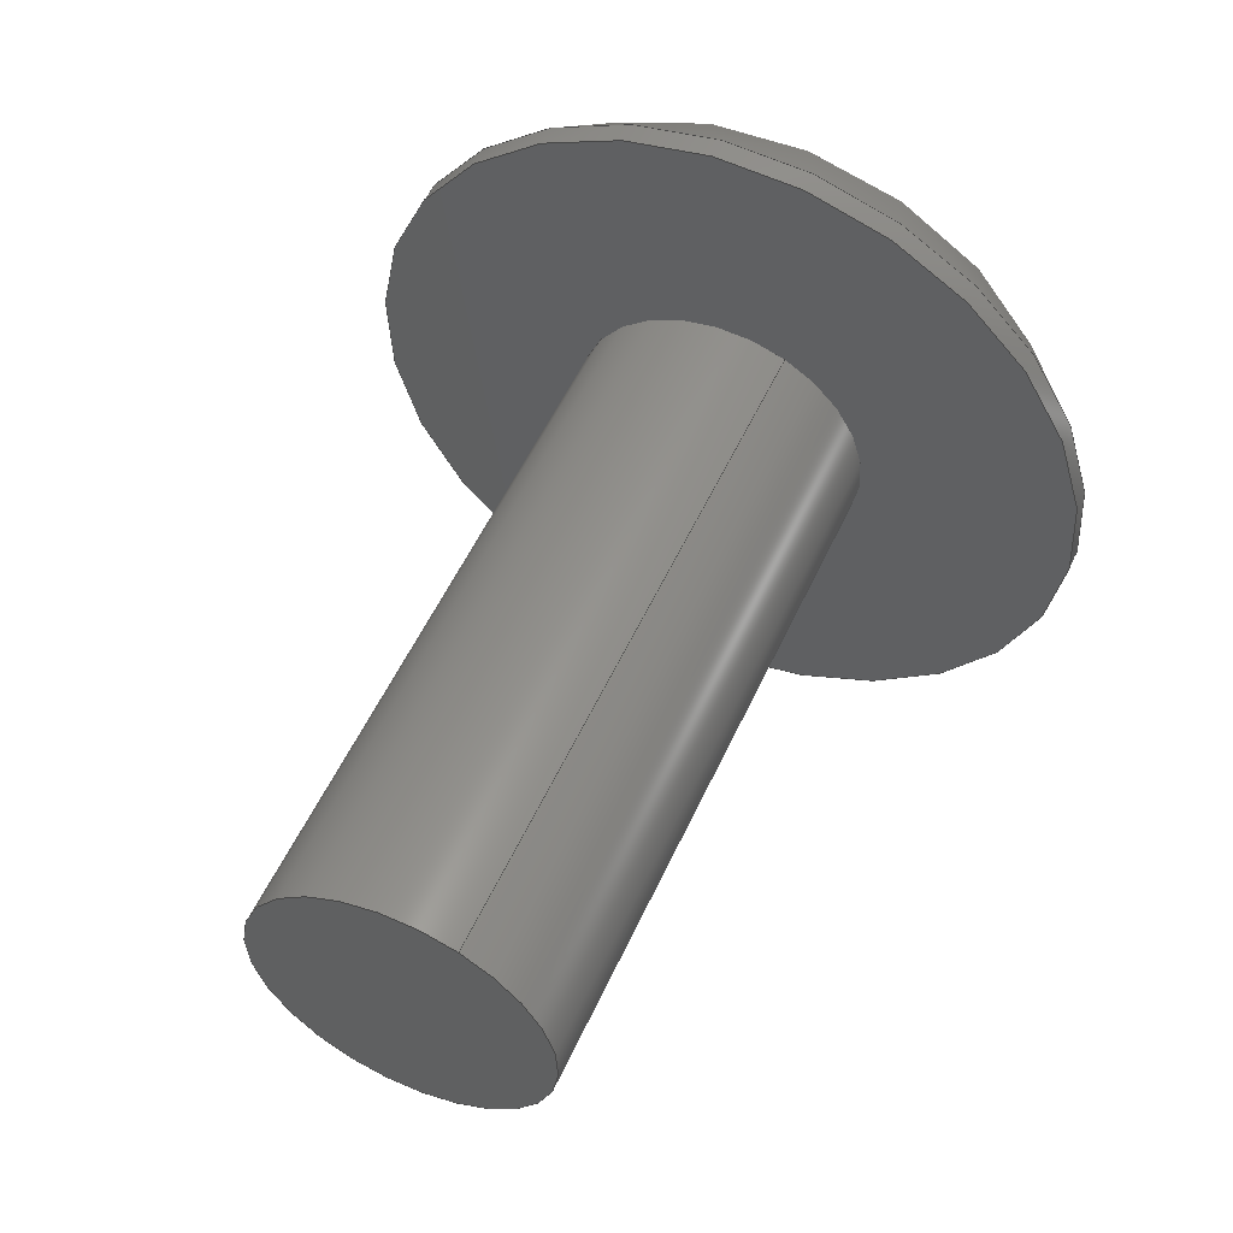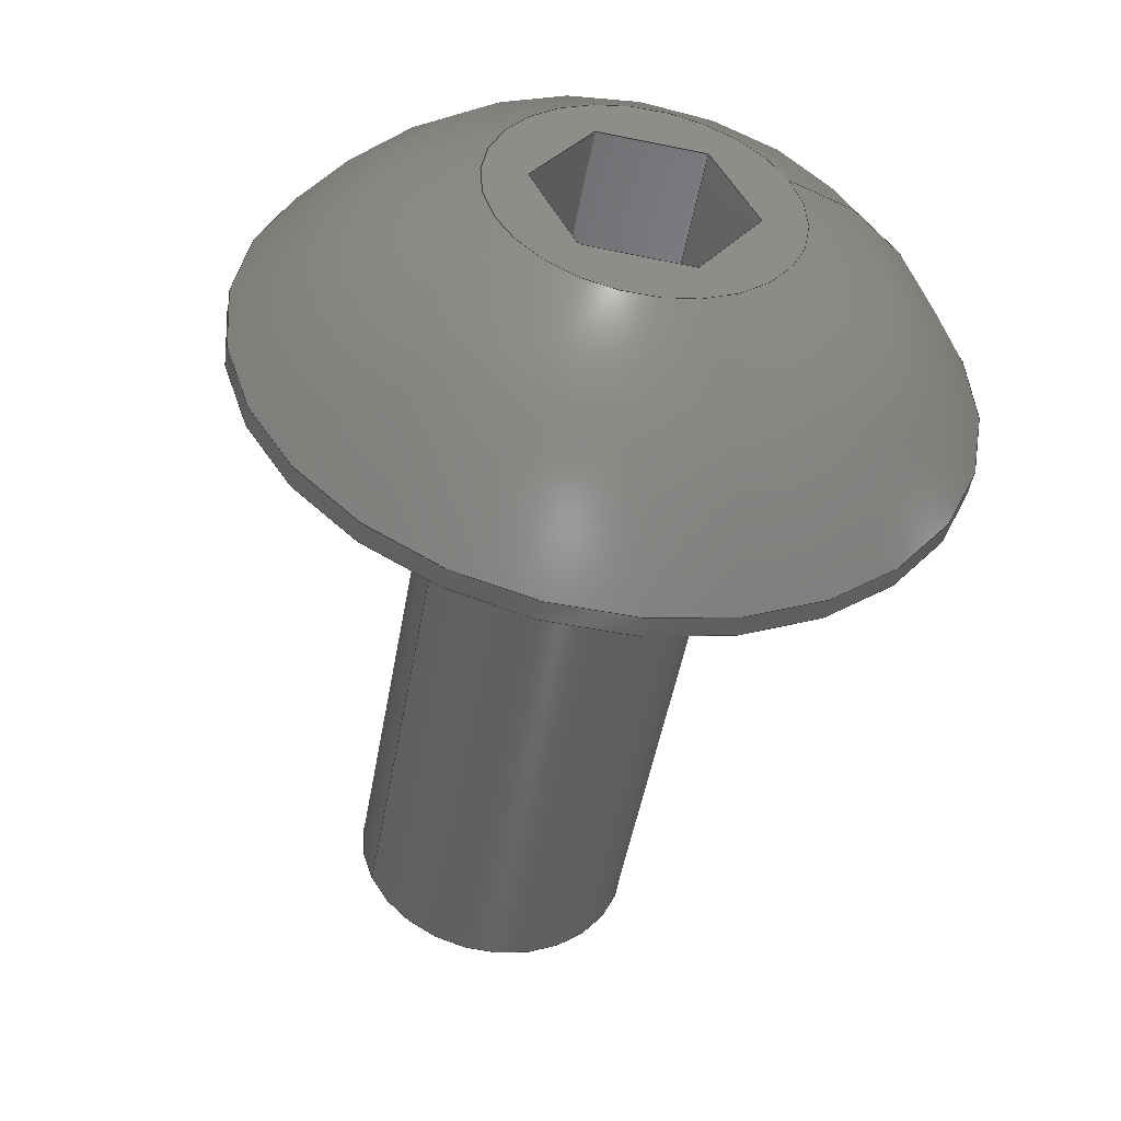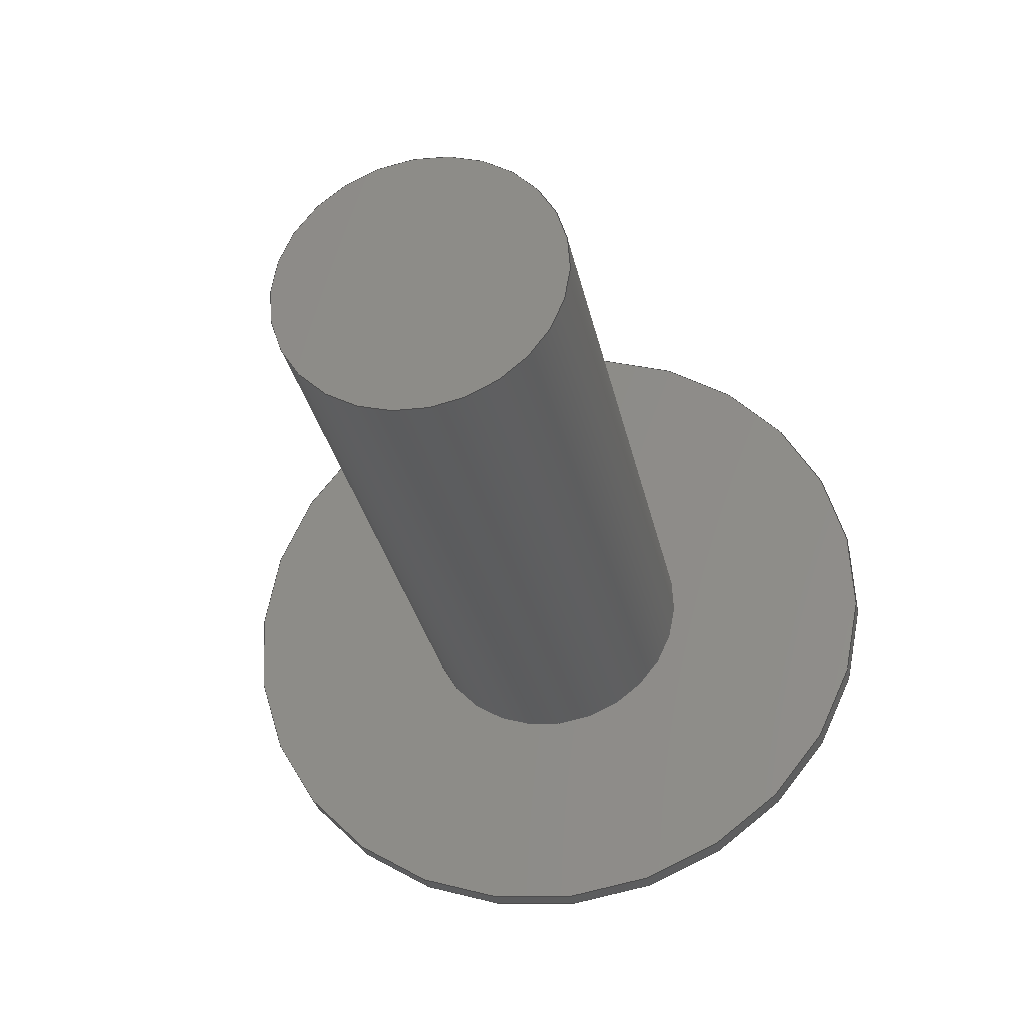
<metadata>
{"format":"step","ext":"step","renderer":"f3d","projection":"perspective","resolution":1024,"background":"white","views":[{"elev":53.4,"azim":114.1,"up":"+Y"},{"elev":-48.2,"azim":-99.9,"up":"+Z"},{"elev":-30.4,"azim":101.5,"up":"+Y"}]}
</metadata>
<code>
ISO-10303-21;
DATA;
#1=PROPERTY_DEFINITION_REPRESENTATION(#5,#3);
#2=PROPERTY_DEFINITION_REPRESENTATION(#6,#4);
#3=REPRESENTATION('',(#7),#342);
#4=REPRESENTATION('',(#8),#342);
#5=PROPERTY_DEFINITION('pmi validation property','',#347);
#6=PROPERTY_DEFINITION('pmi validation property','',#347);
#7=VALUE_REPRESENTATION_ITEM('number of annotations',COUNT_MEASURE(0));
#8=VALUE_REPRESENTATION_ITEM('number of views',COUNT_MEASURE(0));
#9=SHAPE_REPRESENTATION_RELATIONSHIP('','',#211,#10);
#10=ADVANCED_BREP_SHAPE_REPRESENTATION('',(#209),#342);
#11=LINE('',#304,#29);
#12=LINE('',#307,#30);
#13=LINE('',#309,#31);
#14=LINE('',#311,#32);
#15=LINE('',#313,#33);
#16=LINE('',#315,#34);
#17=LINE('',#317,#35);
#18=LINE('',#319,#36);
#19=LINE('',#321,#37);
#20=LINE('',#323,#38);
#21=LINE('',#325,#39);
#22=LINE('',#327,#40);
#23=LINE('',#329,#41);
#24=LINE('',#331,#42);
#25=LINE('',#333,#43);
#26=LINE('',#335,#44);
#27=LINE('',#337,#45);
#28=LINE('',#339,#46);
#29=VECTOR('',#255,1);
#30=VECTOR('',#256,1);
#31=VECTOR('',#257,1);
#32=VECTOR('',#258,1);
#33=VECTOR('',#259,1);
#34=VECTOR('',#260,1);
#35=VECTOR('',#263,1);
#36=VECTOR('',#264,1);
#37=VECTOR('',#265,1);
#38=VECTOR('',#268,1);
#39=VECTOR('',#269,1);
#40=VECTOR('',#272,1);
#41=VECTOR('',#273,1);
#42=VECTOR('',#276,1);
#43=VECTOR('',#277,1);
#44=VECTOR('',#280,1);
#45=VECTOR('',#281,1);
#46=VECTOR('',#284,1);
#47=SPHERICAL_SURFACE('',#221,0.003848);
#48=PLANE('',#216);
#49=PLANE('',#220);
#50=PLANE('',#223);
#51=PLANE('',#224);
#52=PLANE('',#225);
#53=PLANE('',#226);
#54=PLANE('',#227);
#55=PLANE('',#228);
#56=PLANE('',#229);
#57=PLANE('',#230);
#58=ORIENTED_EDGE('',*,*,#104,.F.);
#59=ORIENTED_EDGE('',*,*,#105,.T.);
#60=ORIENTED_EDGE('',*,*,#104,.T.);
#61=ORIENTED_EDGE('',*,*,#106,.F.);
#62=ORIENTED_EDGE('',*,*,#107,.F.);
#63=ORIENTED_EDGE('',*,*,#105,.F.);
#64=ORIENTED_EDGE('',*,*,#107,.T.);
#65=ORIENTED_EDGE('',*,*,#106,.T.);
#66=ORIENTED_EDGE('',*,*,#108,.F.);
#67=ORIENTED_EDGE('',*,*,#109,.T.);
#68=ORIENTED_EDGE('',*,*,#110,.T.);
#69=ORIENTED_EDGE('',*,*,#111,.T.);
#70=ORIENTED_EDGE('',*,*,#112,.T.);
#71=ORIENTED_EDGE('',*,*,#113,.T.);
#72=ORIENTED_EDGE('',*,*,#114,.T.);
#73=ORIENTED_EDGE('',*,*,#108,.T.);
#74=ORIENTED_EDGE('',*,*,#109,.F.);
#75=ORIENTED_EDGE('',*,*,#115,.F.);
#76=ORIENTED_EDGE('',*,*,#116,.T.);
#77=ORIENTED_EDGE('',*,*,#117,.T.);
#78=ORIENTED_EDGE('',*,*,#110,.F.);
#79=ORIENTED_EDGE('',*,*,#117,.F.);
#80=ORIENTED_EDGE('',*,*,#118,.T.);
#81=ORIENTED_EDGE('',*,*,#119,.T.);
#82=ORIENTED_EDGE('',*,*,#111,.F.);
#83=ORIENTED_EDGE('',*,*,#119,.F.);
#84=ORIENTED_EDGE('',*,*,#120,.T.);
#85=ORIENTED_EDGE('',*,*,#121,.T.);
#86=ORIENTED_EDGE('',*,*,#112,.F.);
#87=ORIENTED_EDGE('',*,*,#121,.F.);
#88=ORIENTED_EDGE('',*,*,#122,.T.);
#89=ORIENTED_EDGE('',*,*,#123,.T.);
#90=ORIENTED_EDGE('',*,*,#113,.F.);
#91=ORIENTED_EDGE('',*,*,#123,.F.);
#92=ORIENTED_EDGE('',*,*,#124,.T.);
#93=ORIENTED_EDGE('',*,*,#125,.T.);
#94=ORIENTED_EDGE('',*,*,#114,.F.);
#95=ORIENTED_EDGE('',*,*,#125,.F.);
#96=ORIENTED_EDGE('',*,*,#126,.T.);
#97=ORIENTED_EDGE('',*,*,#115,.T.);
#98=ORIENTED_EDGE('',*,*,#116,.F.);
#99=ORIENTED_EDGE('',*,*,#126,.F.);
#100=ORIENTED_EDGE('',*,*,#124,.F.);
#101=ORIENTED_EDGE('',*,*,#122,.F.);
#102=ORIENTED_EDGE('',*,*,#120,.F.);
#103=ORIENTED_EDGE('',*,*,#118,.F.);
#104=EDGE_CURVE('',#127,#127,#144,.T.);
#105=EDGE_CURVE('',#128,#128,#145,.T.);
#106=EDGE_CURVE('',#129,#129,#146,.T.);
#107=EDGE_CURVE('',#130,#130,#147,.T.);
#108=EDGE_CURVE('',#131,#131,#148,.T.);
#109=EDGE_CURVE('',#132,#133,#11,.T.);
#110=EDGE_CURVE('',#133,#134,#12,.T.);
#111=EDGE_CURVE('',#134,#135,#13,.T.);
#112=EDGE_CURVE('',#135,#136,#14,.T.);
#113=EDGE_CURVE('',#136,#137,#15,.T.);
#114=EDGE_CURVE('',#137,#132,#16,.T.);
#115=EDGE_CURVE('',#138,#132,#17,.T.);
#116=EDGE_CURVE('',#138,#139,#18,.T.);
#117=EDGE_CURVE('',#139,#133,#19,.T.);
#118=EDGE_CURVE('',#139,#140,#20,.T.);
#119=EDGE_CURVE('',#140,#134,#21,.T.);
#120=EDGE_CURVE('',#140,#141,#22,.T.);
#121=EDGE_CURVE('',#141,#135,#23,.T.);
#122=EDGE_CURVE('',#141,#142,#24,.T.);
#123=EDGE_CURVE('',#142,#136,#25,.T.);
#124=EDGE_CURVE('',#142,#143,#26,.T.);
#125=EDGE_CURVE('',#143,#137,#27,.T.);
#126=EDGE_CURVE('',#143,#138,#28,.T.);
#127=VERTEX_POINT('',#290);
#128=VERTEX_POINT('',#292);
#129=VERTEX_POINT('',#296);
#130=VERTEX_POINT('',#298);
#131=VERTEX_POINT('',#302);
#132=VERTEX_POINT('',#305);
#133=VERTEX_POINT('',#306);
#134=VERTEX_POINT('',#308);
#135=VERTEX_POINT('',#310);
#136=VERTEX_POINT('',#312);
#137=VERTEX_POINT('',#314);
#138=VERTEX_POINT('',#318);
#139=VERTEX_POINT('',#320);
#140=VERTEX_POINT('',#324);
#141=VERTEX_POINT('',#328);
#142=VERTEX_POINT('',#332);
#143=VERTEX_POINT('',#336);
#144=CIRCLE('',#214,0.001353);
#145=CIRCLE('',#215,0.001353);
#146=CIRCLE('',#218,0.003327);
#147=CIRCLE('',#219,0.003327);
#148=CIRCLE('',#222,0.001389);
#149=EDGE_LOOP('',(#58));
#150=EDGE_LOOP('',(#59));
#151=EDGE_LOOP('',(#60));
#152=EDGE_LOOP('',(#61));
#153=EDGE_LOOP('',(#62));
#154=EDGE_LOOP('',(#63));
#155=EDGE_LOOP('',(#64));
#156=EDGE_LOOP('',(#65));
#157=EDGE_LOOP('',(#66));
#158=EDGE_LOOP('',(#67,#68,#69,#70,#71,#72));
#159=EDGE_LOOP('',(#73));
#160=EDGE_LOOP('',(#74,#75,#76,#77));
#161=EDGE_LOOP('',(#78,#79,#80,#81));
#162=EDGE_LOOP('',(#82,#83,#84,#85));
#163=EDGE_LOOP('',(#86,#87,#88,#89));
#164=EDGE_LOOP('',(#90,#91,#92,#93));
#165=EDGE_LOOP('',(#94,#95,#96,#97));
#166=EDGE_LOOP('',(#98,#99,#100,#101,#102,#103));
#167=FACE_BOUND('',#149,.T.);
#168=FACE_BOUND('',#150,.T.);
#169=FACE_BOUND('',#151,.T.);
#170=FACE_BOUND('',#152,.T.);
#171=FACE_BOUND('',#153,.T.);
#172=FACE_BOUND('',#154,.T.);
#173=FACE_BOUND('',#155,.T.);
#174=FACE_BOUND('',#156,.T.);
#175=FACE_BOUND('',#157,.T.);
#176=FACE_BOUND('',#158,.T.);
#177=FACE_BOUND('',#159,.T.);
#178=FACE_BOUND('',#160,.T.);
#179=FACE_BOUND('',#161,.T.);
#180=FACE_BOUND('',#162,.T.);
#181=FACE_BOUND('',#163,.T.);
#182=FACE_BOUND('',#164,.T.);
#183=FACE_BOUND('',#165,.T.);
#184=FACE_BOUND('',#166,.T.);
#185=CYLINDRICAL_SURFACE('',#213,0.001353);
#186=CYLINDRICAL_SURFACE('',#217,0.003327);
#187=ADVANCED_FACE('',(#167,#168),#185,.T.);
#188=ADVANCED_FACE('',(#169),#48,.F.);
#189=ADVANCED_FACE('',(#170,#171),#186,.T.);
#190=ADVANCED_FACE('',(#172,#173),#49,.F.);
#191=ADVANCED_FACE('',(#174,#175),#47,.T.);
#192=ADVANCED_FACE('',(#176,#177),#50,.T.);
#193=ADVANCED_FACE('',(#178),#51,.F.);
#194=ADVANCED_FACE('',(#179),#52,.F.);
#195=ADVANCED_FACE('',(#180),#53,.F.);
#196=ADVANCED_FACE('',(#181),#54,.F.);
#197=ADVANCED_FACE('',(#182),#55,.F.);
#198=ADVANCED_FACE('',(#183),#56,.F.);
#199=ADVANCED_FACE('',(#184),#57,.T.);
#200=CLOSED_SHELL('',(#187,#188,#189,#190,#191,#192,#193,#194,#195,#196,
#197,#198,#199));
#201=STYLED_ITEM('',(#202),#209);
#202=PRESENTATION_STYLE_ASSIGNMENT((#203));
#203=SURFACE_STYLE_USAGE(.BOTH.,#204);
#204=SURFACE_SIDE_STYLE('',(#205));
#205=SURFACE_STYLE_FILL_AREA(#206);
#206=FILL_AREA_STYLE('',(#207));
#207=FILL_AREA_STYLE_COLOUR('',#208);
#208=COLOUR_RGB('',0.1961,0.1961,0.1961);
#209=MANIFOLD_SOLID_BREP('Screw, #8 1/2 in',#200);
#210=SHAPE_DEFINITION_REPRESENTATION(#347,#211);
#211=SHAPE_REPRESENTATION('Screw, #8 1/2 in',(#212),#342);
#212=AXIS2_PLACEMENT_3D('',#287,#231,#232);
#213=AXIS2_PLACEMENT_3D('',#288,#233,#234);
#214=AXIS2_PLACEMENT_3D('',#289,#235,#236);
#215=AXIS2_PLACEMENT_3D('',#291,#237,#238);
#216=AXIS2_PLACEMENT_3D('',#293,#239,#240);
#217=AXIS2_PLACEMENT_3D('',#294,#241,#242);
#218=AXIS2_PLACEMENT_3D('',#295,#243,#244);
#219=AXIS2_PLACEMENT_3D('',#297,#245,#246);
#220=AXIS2_PLACEMENT_3D('',#299,#247,#248);
#221=AXIS2_PLACEMENT_3D('',#300,#249,#250);
#222=AXIS2_PLACEMENT_3D('',#301,#251,#252);
#223=AXIS2_PLACEMENT_3D('',#303,#253,#254);
#224=AXIS2_PLACEMENT_3D('',#316,#261,#262);
#225=AXIS2_PLACEMENT_3D('',#322,#266,#267);
#226=AXIS2_PLACEMENT_3D('',#326,#270,#271);
#227=AXIS2_PLACEMENT_3D('',#330,#274,#275);
#228=AXIS2_PLACEMENT_3D('',#334,#278,#279);
#229=AXIS2_PLACEMENT_3D('',#338,#282,#283);
#230=AXIS2_PLACEMENT_3D('',#340,#285,#286);
#231=DIRECTION('',(0,0,1));
#232=DIRECTION('',(1,0,0));
#233=DIRECTION('',(-1,-1.84e-17,-1.109e-17));
#234=DIRECTION('',(-1.206e-17,0.9078,-0.4193));
#235=DIRECTION('',(1,1.84e-17,1.109e-17));
#236=DIRECTION('',(1.282e-17,-0.9253,0.3793));
#237=DIRECTION('',(1,1.84e-17,1.109e-17));
#238=DIRECTION('',(-1.206e-17,0.9078,-0.4193));
#239=DIRECTION('',(-1,-1.84e-17,-1.109e-17));
#240=DIRECTION('',(-1.778e-17,0.4193,0.9078));
#241=DIRECTION('',(1,1.84e-17,1.109e-17));
#242=DIRECTION('',(1.206e-17,-0.9078,0.4193));
#243=DIRECTION('',(-1,-1.84e-17,-1.109e-17));
#244=DIRECTION('',(1.206e-17,-0.9078,0.4193));
#245=DIRECTION('',(1,1.84e-17,1.109e-17));
#246=DIRECTION('',(-1.206e-17,0.9078,-0.4193));
#247=DIRECTION('',(-1,-1.84e-17,-1.109e-17));
#248=DIRECTION('',(-1.778e-17,0.4193,0.9078));
#249=DIRECTION('',(1,1.84e-17,1.109e-17));
#250=DIRECTION('',(1.206e-17,-0.9078,0.4193));
#251=DIRECTION('',(-1,-1.84e-17,-1.109e-17));
#252=DIRECTION('',(1.206e-17,-0.9078,0.4193));
#253=DIRECTION('',(-1,-1.84e-17,-1.109e-17));
#254=DIRECTION('',(-1.778e-17,0.4193,0.9078));
#255=DIRECTION('',(1.933e-17,-0.9959,-0.09076));
#256=DIRECTION('',(1.778e-17,-0.4193,-0.9078));
#257=DIRECTION('',(-1.552e-18,0.5765,-0.8171));
#258=DIRECTION('',(-1.933e-17,0.9959,0.09076));
#259=DIRECTION('',(-1.778e-17,0.4193,0.9078));
#260=DIRECTION('',(1.552e-18,-0.5765,0.8171));
#261=DIRECTION('',(-9.37e-18,-0.09076,0.9959));
#262=DIRECTION('',(1.933e-17,-0.9959,-0.09076));
#263=DIRECTION('',(-1,-1.84e-17,-1.109e-17));
#264=DIRECTION('',(1.933e-17,-0.9959,-0.09076));
#265=DIRECTION('',(-1,-1.84e-17,-1.109e-17));
#266=DIRECTION('',(1.206e-17,-0.9078,0.4193));
#267=DIRECTION('',(-1,-1.84e-17,-1.109e-17));
#268=DIRECTION('',(1.778e-17,-0.4193,-0.9078));
#269=DIRECTION('',(-1,-1.84e-17,-1.109e-17));
#270=DIRECTION('',(2.143e-17,-0.8171,-0.5765));
#271=DIRECTION('',(-1.552e-18,0.5765,-0.8171));
#272=DIRECTION('',(-1.552e-18,0.5765,-0.8171));
#273=DIRECTION('',(-1,-1.84e-17,-1.109e-17));
#274=DIRECTION('',(9.37e-18,0.09076,-0.9959));
#275=DIRECTION('',(-1.933e-17,0.9959,0.09076));
#276=DIRECTION('',(-1.933e-17,0.9959,0.09076));
#277=DIRECTION('',(-1,-1.84e-17,-1.109e-17));
#278=DIRECTION('',(-1.206e-17,0.9078,-0.4193));
#279=DIRECTION('',(1,1.84e-17,1.109e-17));
#280=DIRECTION('',(-1.778e-17,0.4193,0.9078));
#281=DIRECTION('',(-1,-1.84e-17,-1.109e-17));
#282=DIRECTION('',(-2.143e-17,0.8171,0.5765));
#283=DIRECTION('',(1.552e-18,-0.5765,0.8171));
#284=DIRECTION('',(1.552e-18,-0.5765,0.8171));
#285=DIRECTION('',(-1,-1.84e-17,-1.109e-17));
#286=DIRECTION('',(-1.778e-17,0.4193,0.9078));
#287=CARTESIAN_POINT('',(0,0,0));
#288=CARTESIAN_POINT('',(-0.01147,0.8926,-0.03));
#289=CARTESIAN_POINT('',(-0.01782,0.8926,-0.03));
#290=CARTESIAN_POINT('',(-0.01782,0.8913,-0.02949));
#291=CARTESIAN_POINT('',(-0.02417,0.8926,-0.03));
#292=CARTESIAN_POINT('',(-0.02417,0.8938,-0.03057));
#293=CARTESIAN_POINT('',(-0.01782,0.8926,-0.03));
#294=CARTESIAN_POINT('',(-0.02603,0.8926,-0.03));
#295=CARTESIAN_POINT('',(-0.02437,0.8926,-0.03));
#296=CARTESIAN_POINT('',(-0.02437,0.8896,-0.0286));
#297=CARTESIAN_POINT('',(-0.02417,0.8926,-0.03));
#298=CARTESIAN_POINT('',(-0.02417,0.8956,-0.03139));
#299=CARTESIAN_POINT('',(-0.02417,0.8926,-0.03));
#300=CARTESIAN_POINT('',(-0.02244,0.8926,-0.03));
#301=CARTESIAN_POINT('',(-0.02603,0.8926,-0.03));
#302=CARTESIAN_POINT('',(-0.02603,0.8913,-0.02942));
#303=CARTESIAN_POINT('',(-0.02603,0.8926,-0.03));
#304=CARTESIAN_POINT('',(-0.02603,0.8925,-0.02914));
#305=CARTESIAN_POINT('',(-0.02603,0.893,-0.0291));
#306=CARTESIAN_POINT('',(-0.02603,0.892,-0.02919));
#307=CARTESIAN_POINT('',(-0.02603,0.8918,-0.02964));
#308=CARTESIAN_POINT('',(-0.02603,0.8916,-0.03009));
#309=CARTESIAN_POINT('',(-0.02603,0.8919,-0.03049));
#310=CARTESIAN_POINT('',(-0.02603,0.8922,-0.0309));
#311=CARTESIAN_POINT('',(-0.02603,0.8927,-0.03085));
#312=CARTESIAN_POINT('',(-0.02603,0.8931,-0.03081));
#313=CARTESIAN_POINT('',(-0.02603,0.8934,-0.03036));
#314=CARTESIAN_POINT('',(-0.02603,0.8936,-0.02991));
#315=CARTESIAN_POINT('',(-0.02603,0.8933,-0.0295));
#316=CARTESIAN_POINT('',(-0.02484,0.8925,-0.02914));
#317=CARTESIAN_POINT('',(-0.02484,0.893,-0.0291));
#318=CARTESIAN_POINT('',(-0.02484,0.893,-0.0291));
#319=CARTESIAN_POINT('',(-0.02484,0.8925,-0.02914));
#320=CARTESIAN_POINT('',(-0.02484,0.892,-0.02919));
#321=CARTESIAN_POINT('',(-0.02484,0.892,-0.02919));
#322=CARTESIAN_POINT('',(-0.02484,0.8918,-0.02964));
#323=CARTESIAN_POINT('',(-0.02484,0.8918,-0.02964));
#324=CARTESIAN_POINT('',(-0.02484,0.8916,-0.03009));
#325=CARTESIAN_POINT('',(-0.02484,0.8916,-0.03009));
#326=CARTESIAN_POINT('',(-0.02484,0.8919,-0.03049));
#327=CARTESIAN_POINT('',(-0.02484,0.8919,-0.03049));
#328=CARTESIAN_POINT('',(-0.02484,0.8922,-0.0309));
#329=CARTESIAN_POINT('',(-0.02484,0.8922,-0.0309));
#330=CARTESIAN_POINT('',(-0.02484,0.8927,-0.03085));
#331=CARTESIAN_POINT('',(-0.02484,0.8927,-0.03085));
#332=CARTESIAN_POINT('',(-0.02484,0.8931,-0.03081));
#333=CARTESIAN_POINT('',(-0.02484,0.8931,-0.03081));
#334=CARTESIAN_POINT('',(-0.02484,0.8934,-0.03036));
#335=CARTESIAN_POINT('',(-0.02484,0.8934,-0.03036));
#336=CARTESIAN_POINT('',(-0.02484,0.8936,-0.02991));
#337=CARTESIAN_POINT('',(-0.02484,0.8936,-0.02991));
#338=CARTESIAN_POINT('',(-0.02484,0.8933,-0.0295));
#339=CARTESIAN_POINT('',(-0.02484,0.8933,-0.0295));
#340=CARTESIAN_POINT('',(-0.02484,0.8926,-0.03));
#341=MECHANICAL_DESIGN_GEOMETRIC_PRESENTATION_REPRESENTATION('',(#201),
#342);
#342=(
GEOMETRIC_REPRESENTATION_CONTEXT(3)
GLOBAL_UNCERTAINTY_ASSIGNED_CONTEXT((#343))
GLOBAL_UNIT_ASSIGNED_CONTEXT((#346,#345,#344))
REPRESENTATION_CONTEXT('Screw, #8 1/2 in','TOP_LEVEL_ASSEMBLY_PART')
);
#343=UNCERTAINTY_MEASURE_WITH_UNIT(LENGTH_MEASURE(5e-06),#346,
'DISTANCE_ACCURACY_VALUE','Maximum Tolerance applied to model');
#344=(
NAMED_UNIT(*)
SI_UNIT($,.STERADIAN.)
SOLID_ANGLE_UNIT()
);
#345=(
NAMED_UNIT(*)
PLANE_ANGLE_UNIT()
SI_UNIT($,.RADIAN.)
);
#346=(
LENGTH_UNIT()
NAMED_UNIT(*)
SI_UNIT($,.METRE.)
);
#347=PRODUCT_DEFINITION_SHAPE('','',#348);
#348=PRODUCT_DEFINITION('','',#350,#349);
#349=PRODUCT_DEFINITION_CONTEXT('',#356,'design');
#350=PRODUCT_DEFINITION_FORMATION_WITH_SPECIFIED_SOURCE('','',#352,
 .NOT_KNOWN.);
#351=PRODUCT_RELATED_PRODUCT_CATEGORY('','',(#352));
#352=PRODUCT('Screw, #8 1/2 in','Screw, #8 1/2 in','Screw, #8 1/2 in',(#354));
#353=PRODUCT_CATEGORY('','');
#354=PRODUCT_CONTEXT('',#356,'mechanical');
#355=APPLICATION_PROTOCOL_DEFINITION('international standard',
'automotive_design',2010,#356);
#356=APPLICATION_CONTEXT(
'core data for automotive mechanical design processes');
ENDSEC;
END-ISO-10303-21;

</code>
